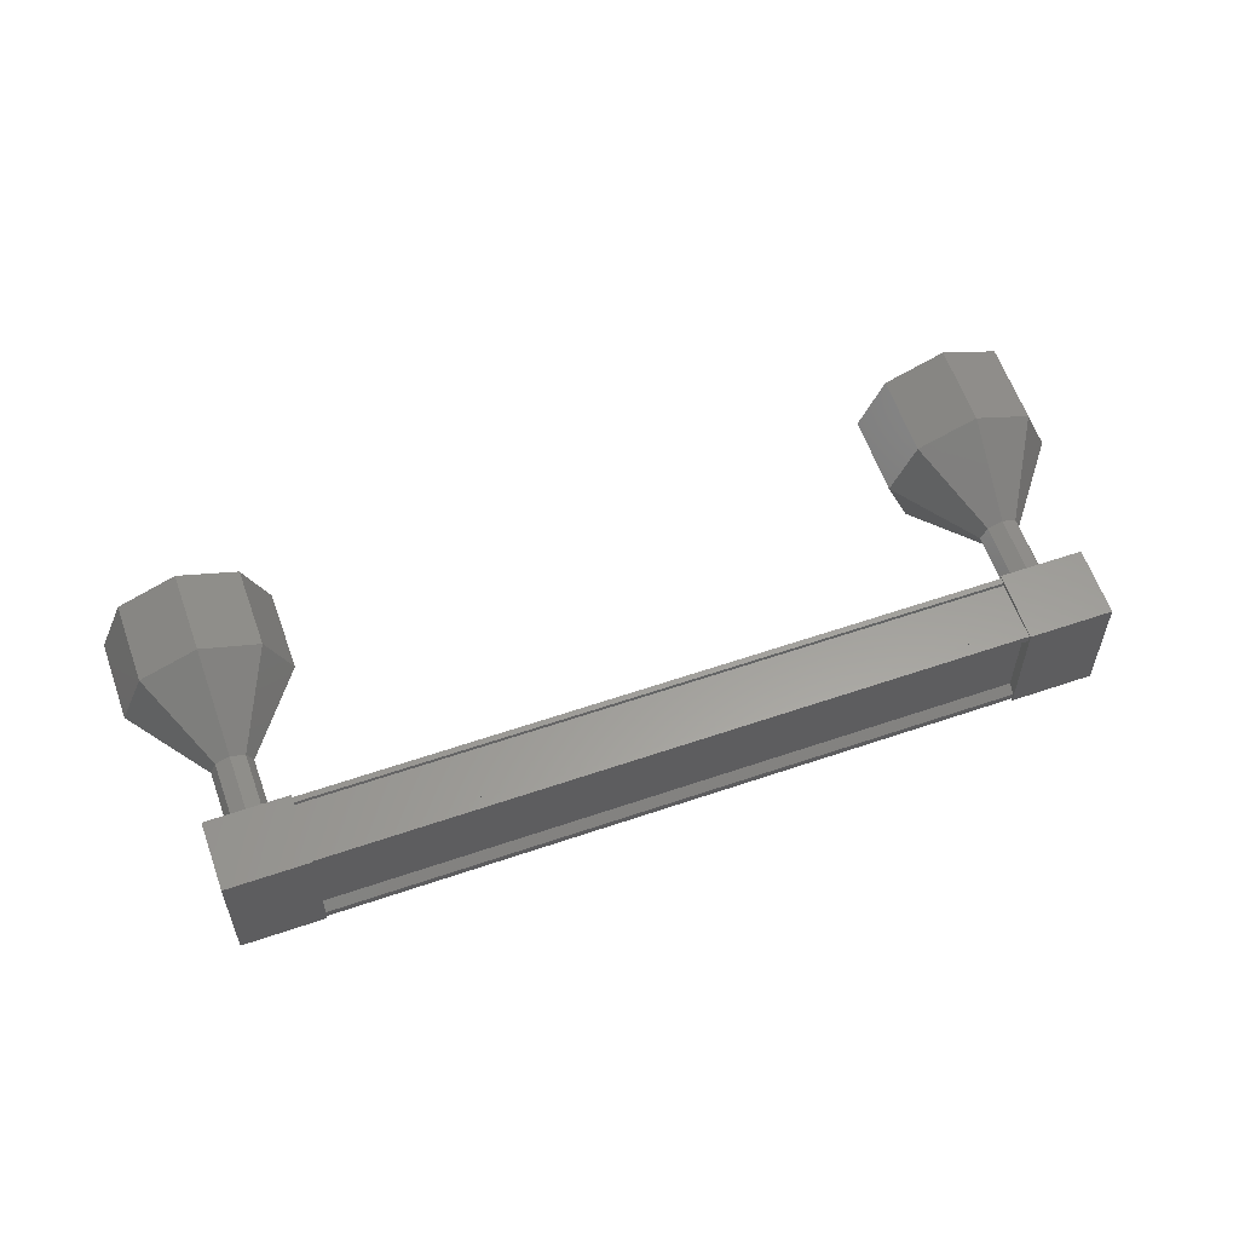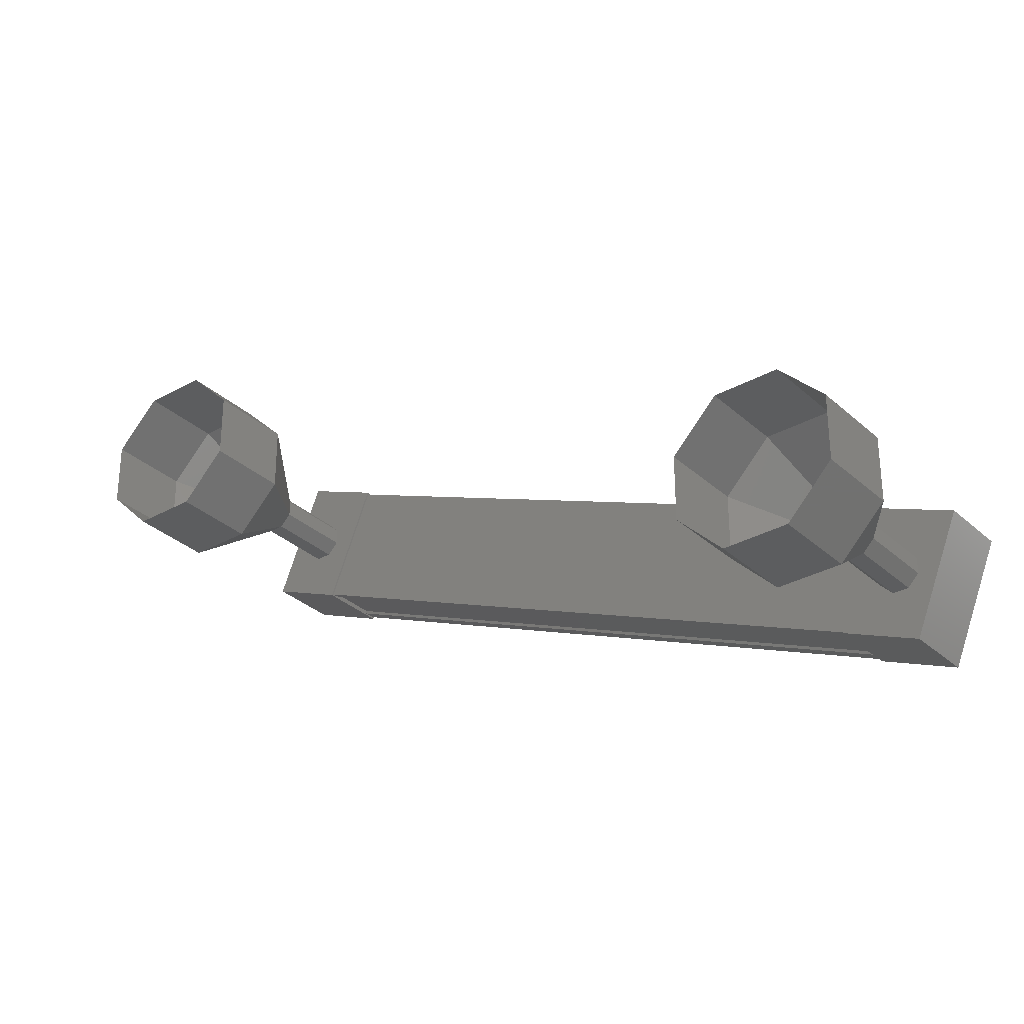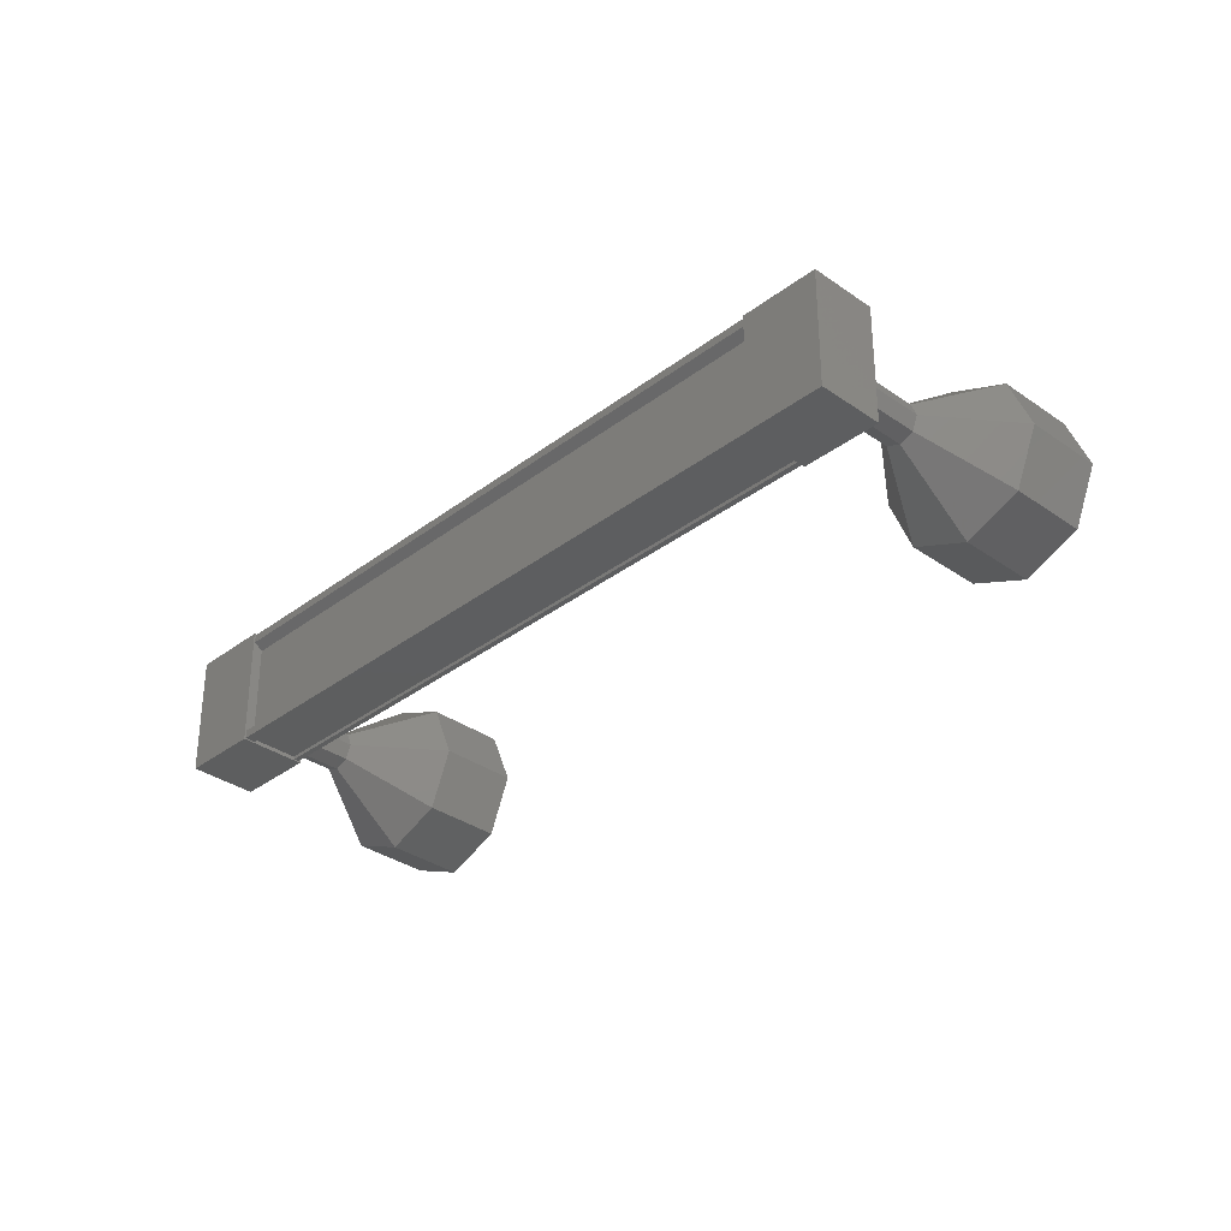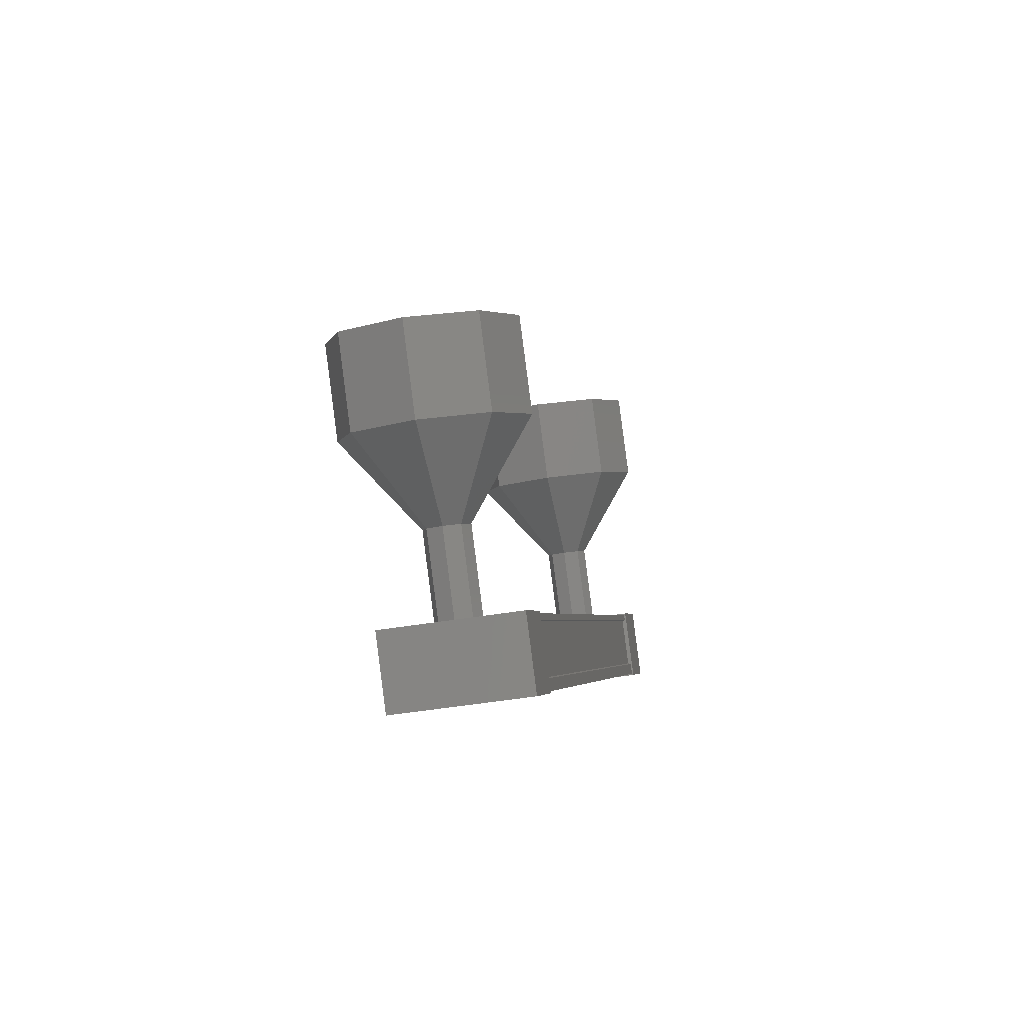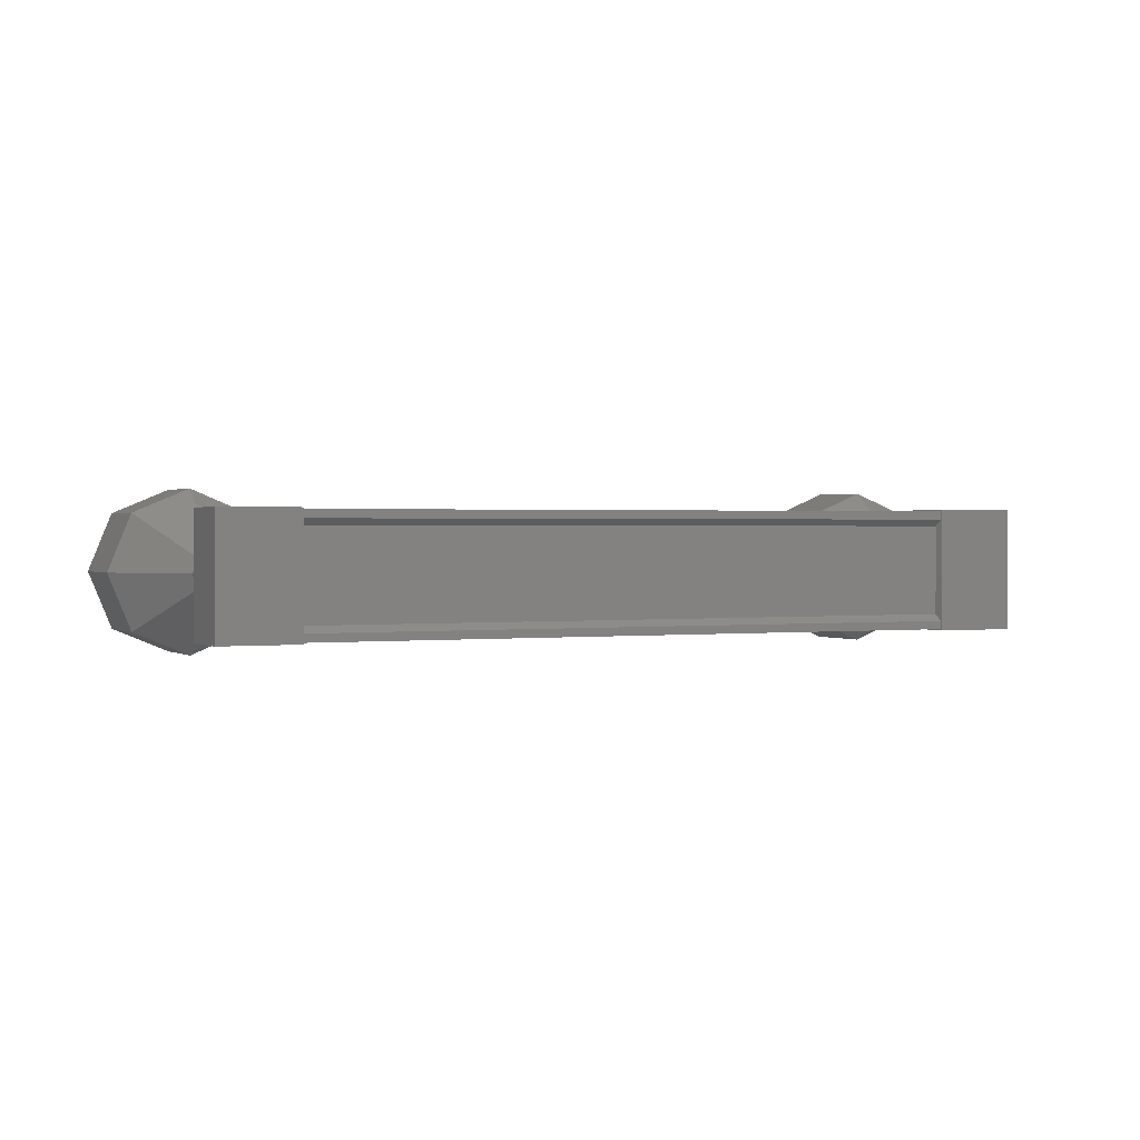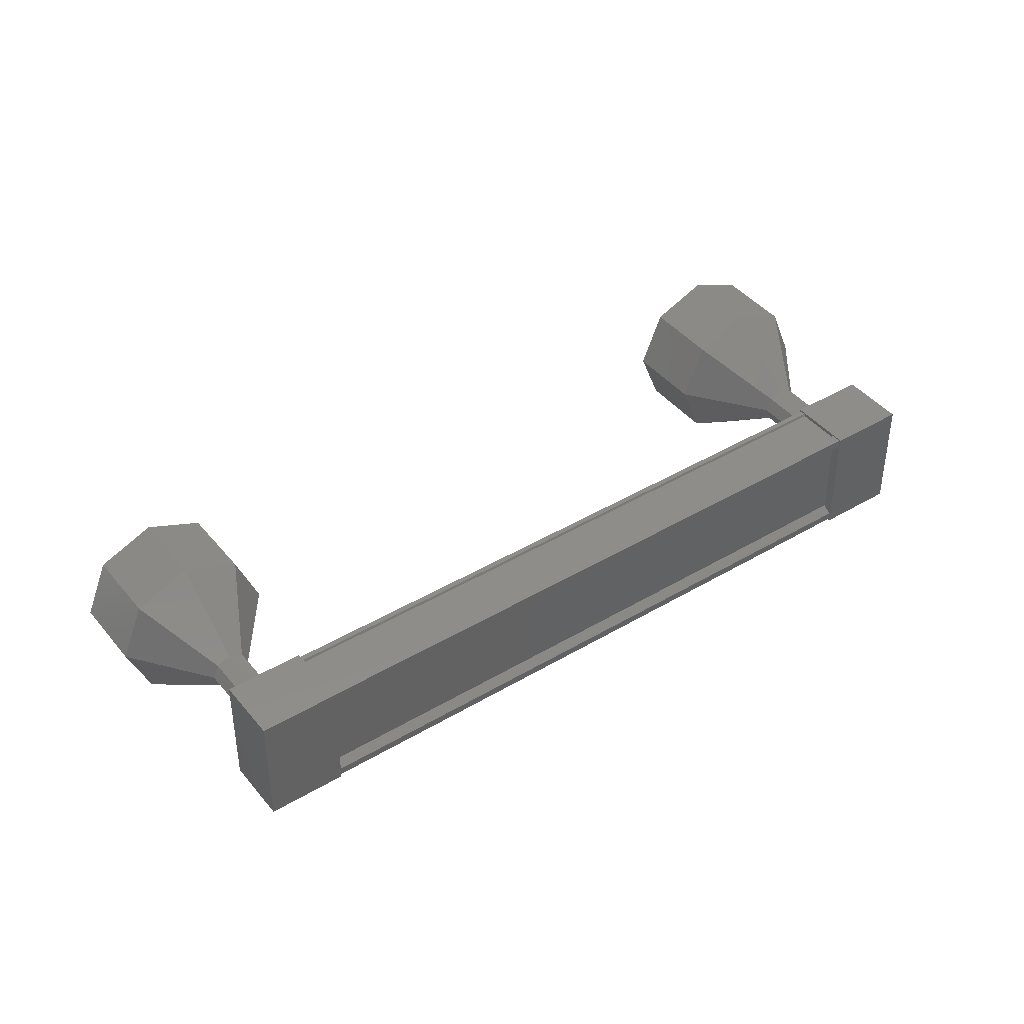
<metadata>
{"format":"stl","ext":"stl","renderer":"f3d","projection":"perspective","resolution":1024,"background":"white","views":[{"elev":60.0,"azim":120.2,"up":"+Y"},{"elev":72.9,"azim":17.4,"up":"+Z"},{"elev":-33.5,"azim":-174.4,"up":"+Y"},{"elev":-43.7,"azim":-78.6,"up":"+Z"},{"elev":1.0,"azim":114.7,"up":"+Y"},{"elev":42.0,"azim":103.9,"up":"+Y"}]}
</metadata>
<code>
# stl→obj: 128 verts, 152 faces
v 57.8 801.4 -41.77
v 57.87 801.4 -41.85
v 50.84 801.4 -47.86
v 50.84 801.3 -47.86
v 50.77 802.6 -47.77
v 50.84 802.6 -47.86
v 57.87 802.6 -41.85
v 50.84 802.7 -47.86
v 57.87 802.7 -41.85
v 50.37 802.7 -47.3
v 57.4 802.7 -41.29
v 50.37 802.7 -47.31
v 57.41 802.7 -41.3
v 57.78 802.7 -41.74
v 50.77 801.4 -47.77
v 57.8 802.6 -41.77
v 57.79 802.7 -41.75
v 50.76 802.7 -47.76
v 50.75 802.7 -47.75
v 50.44 801.2 -48.22
v 49.9 802.8 -47.58
v 50.44 802.8 -48.22
v 51.2 802.8 -47.57
v 51.2 801.2 -47.57
v 50.66 802.8 -46.93
v 50.66 801.2 -46.93
v 49.9 801.2 -47.58
v 57.54 802.8 -42.16
v 57.54 801.2 -42.16
v 56.99 802.8 -41.52
v 56.99 801.2 -41.52
v 57.75 801.2 -40.87
v 58.3 801.2 -41.51
v 58.3 802.8 -41.51
v 57.75 802.8 -40.87
v 57.87 801.3 -41.85
v 57.79 801.3 -41.75
v 50.76 801.3 -47.76
v 57.78 801.3 -41.74
v 50.75 801.3 -47.75
v 57.41 801.3 -41.3
v 50.37 801.3 -47.31
v 57.4 801.3 -41.29
v 50.37 801.3 -47.3
v 57.36 801.3 -41.24
v 50.32 801.3 -47.25
v 57.36 802.7 -41.24
v 50.32 802.7 -47.25
v 56.88 802 -39.07
v 56.23 802 -38.31
v 56.66 801.3 -39.26
v 56.01 801.3 -38.5
v 56.12 801 -39.72
v 55.47 801 -38.96
v 55.58 801.3 -40.18
v 54.93 801.3 -39.42
v 55.36 802 -40.37
v 54.71 802 -39.61
v 55.58 802.7 -40.18
v 54.93 802.7 -39.42
v 56.12 803 -39.72
v 55.47 803 -38.96
v 56.66 802.7 -39.26
v 56.01 802.7 -38.5
v 49.52 802.2 -46.66
v 50.11 802 -47.47
v 49.46 802 -46.71
v 50.17 801.8 -47.42
v 49.52 801.8 -46.66
v 50.3 801.8 -47.3
v 49.65 801.8 -46.54
v 50.44 801.8 -47.19
v 49.79 801.8 -46.43
v 50.49 802 -47.14
v 49.84 802 -46.38
v 50.44 802.2 -47.19
v 49.79 802.2 -46.43
v 50.3 802.3 -47.3
v 49.65 802.3 -46.54
v 50.17 802.2 -47.42
v 47.82 802.7 -45.49
v 48.25 802 -46.44
v 47.6 802 -45.68
v 48.47 801.3 -46.25
v 47.82 801.3 -45.49
v 49.01 801 -45.79
v 48.36 801 -45.03
v 49.55 801.3 -45.33
v 48.9 801.3 -44.57
v 49.77 802 -45.14
v 49.12 802 -44.38
v 49.55 802.7 -45.33
v 48.9 802.7 -44.57
v 49.01 803 -45.79
v 48.36 803 -45.03
v 48.47 802.7 -46.25
v 49.47 802 -46.71
v 49.52 801.8 -46.67
v 49.66 801.8 -46.55
v 49.79 801.8 -46.44
v 49.85 802 -46.39
v 49.79 802.2 -46.44
v 49.66 802.3 -46.55
v 49.52 802.2 -46.67
v 57.6 802 -41.07
v 56.95 802 -40.31
v 57.54 801.8 -41.11
v 56.9 801.8 -40.35
v 57.41 801.8 -41.23
v 56.76 801.8 -40.47
v 57.28 801.8 -41.34
v 56.63 801.8 -40.58
v 57.22 802 -41.39
v 56.57 802 -40.63
v 57.28 802.2 -41.34
v 56.63 802.2 -40.58
v 57.41 802.3 -41.23
v 56.76 802.3 -40.47
v 57.54 802.2 -41.11
v 56.9 802.2 -40.35
v 56.9 802.2 -40.36
v 56.96 802 -40.31
v 56.9 801.8 -40.36
v 56.77 801.8 -40.48
v 56.63 801.8 -40.59
v 56.58 802 -40.64
v 56.63 802.2 -40.59
v 56.77 802.3 -40.48
f 1 2 3
f 3 2 4
f 5 6 7
f 7 6 8
f 8 9 7
f 10 11 12
f 12 11 13
f 13 14 12
f 3 15 1
f 1 15 5
f 5 16 1
f 7 16 5
f 9 8 17
f 17 8 18
f 18 14 17
f 19 14 18
f 12 14 19
f 20 21 22
f 22 21 23
f 23 24 22
f 25 24 23
f 26 24 25
f 25 21 26
f 26 21 27
f 27 21 20
f 20 24 27
f 22 24 20
f 28 29 30
f 30 29 31
f 31 32 30
f 29 32 31
f 33 32 29
f 29 34 33
f 33 34 32
f 32 34 35
f 35 30 32
f 34 30 35
f 28 30 34
f 34 29 28
f 2 36 4
f 4 36 37
f 37 38 4
f 39 38 37
f 40 38 39
f 39 41 40
f 40 41 42
f 42 41 43
f 43 44 42
f 45 44 43
f 46 44 45
f 45 47 46
f 46 47 48
f 48 47 10
f 25 23 21
f 24 26 27
f 47 11 10
f 49 50 51
f 51 50 52
f 52 53 51
f 54 53 52
f 55 53 54
f 54 56 55
f 55 56 57
f 57 56 58
f 58 59 57
f 60 59 58
f 61 59 60
f 60 62 61
f 61 62 63
f 63 62 64
f 64 49 63
f 50 49 64
f 65 66 67
f 67 66 68
f 68 69 67
f 70 69 68
f 71 69 70
f 70 72 71
f 71 72 73
f 73 72 74
f 74 75 73
f 76 75 74
f 77 75 76
f 76 78 77
f 77 78 79
f 79 78 80
f 80 65 79
f 66 65 80
f 81 82 83
f 83 82 84
f 84 85 83
f 86 85 84
f 87 85 86
f 86 88 87
f 87 88 89
f 89 88 90
f 90 91 89
f 92 91 90
f 93 91 92
f 92 94 93
f 93 94 95
f 95 94 96
f 96 81 95
f 82 81 96
f 96 97 82
f 82 97 98
f 98 84 82
f 99 84 98
f 86 84 99
f 99 100 86
f 86 100 88
f 88 100 101
f 101 90 88
f 102 90 101
f 92 90 102
f 102 103 92
f 92 103 94
f 94 103 104
f 104 96 94
f 97 96 104
f 105 106 107
f 107 106 108
f 108 109 107
f 110 109 108
f 111 109 110
f 110 112 111
f 111 112 113
f 113 112 114
f 114 115 113
f 116 115 114
f 117 115 116
f 116 118 117
f 117 118 119
f 119 118 120
f 120 105 119
f 106 105 120
f 121 63 122
f 122 63 49
f 49 123 122
f 51 123 49
f 124 123 51
f 51 53 124
f 124 53 125
f 125 53 55
f 55 126 125
f 57 126 55
f 127 126 57
f 57 59 127
f 127 59 128
f 128 59 61
f 61 121 128
f 63 121 61

</code>
